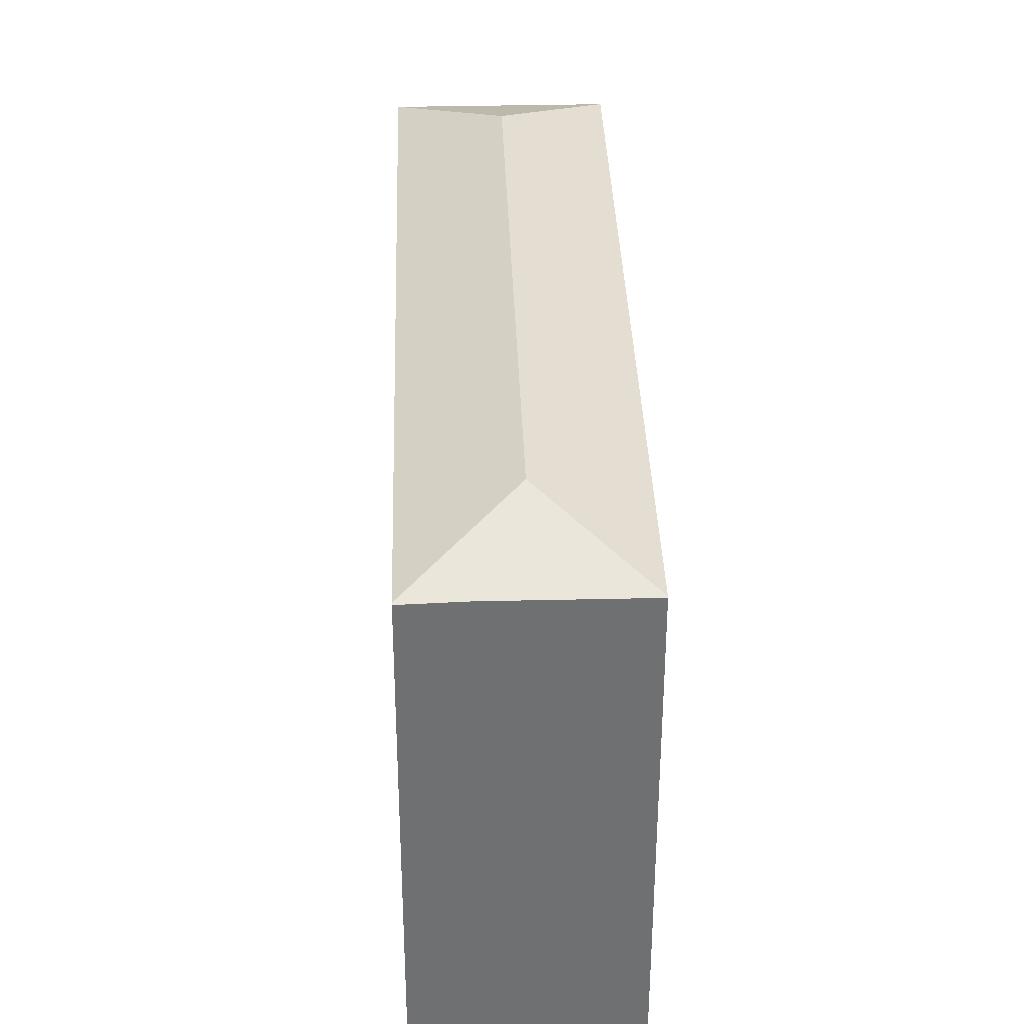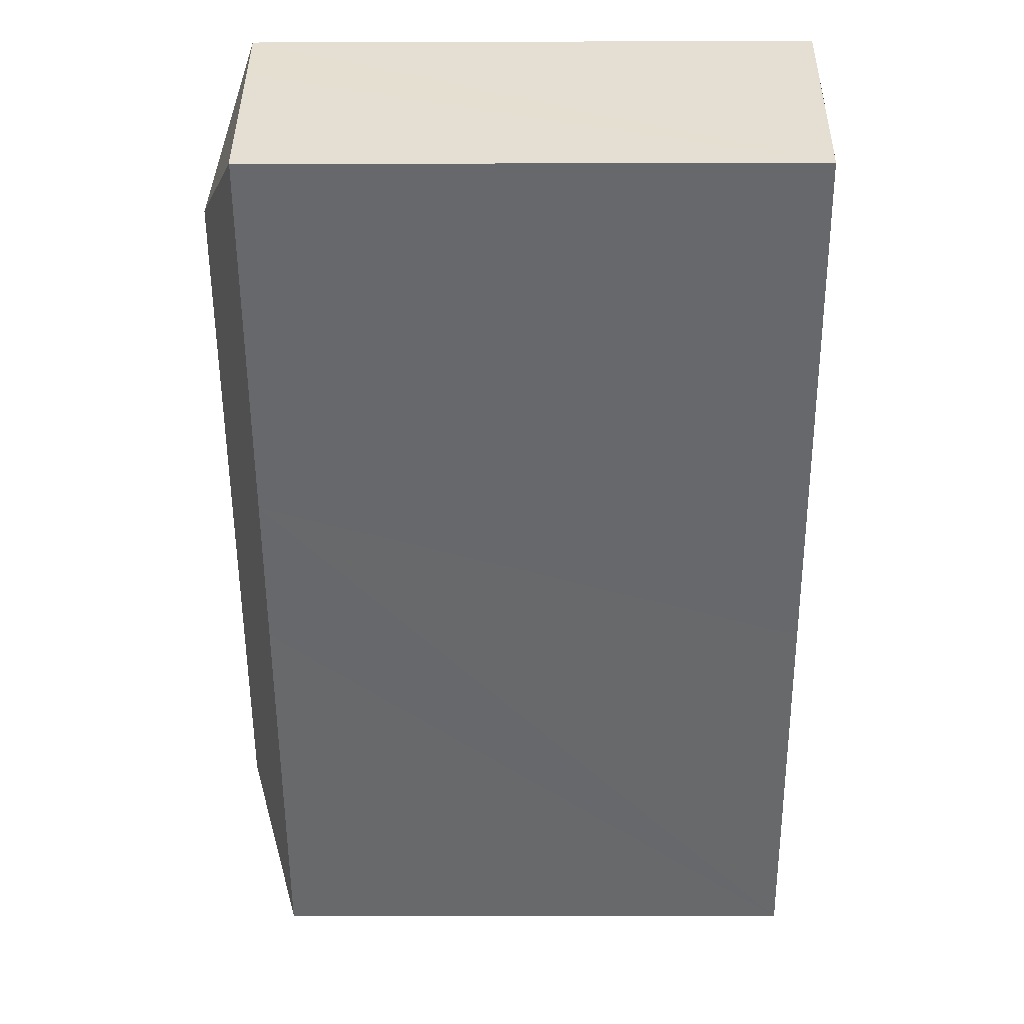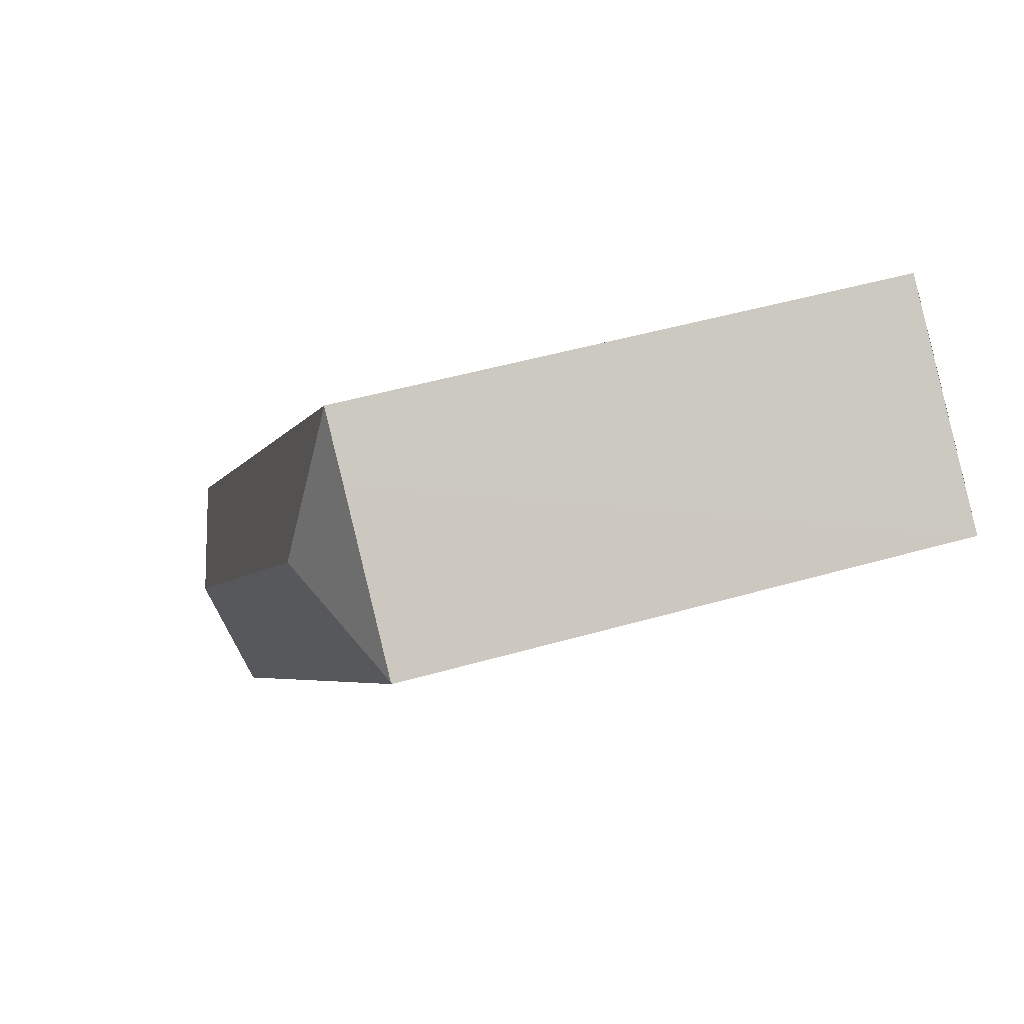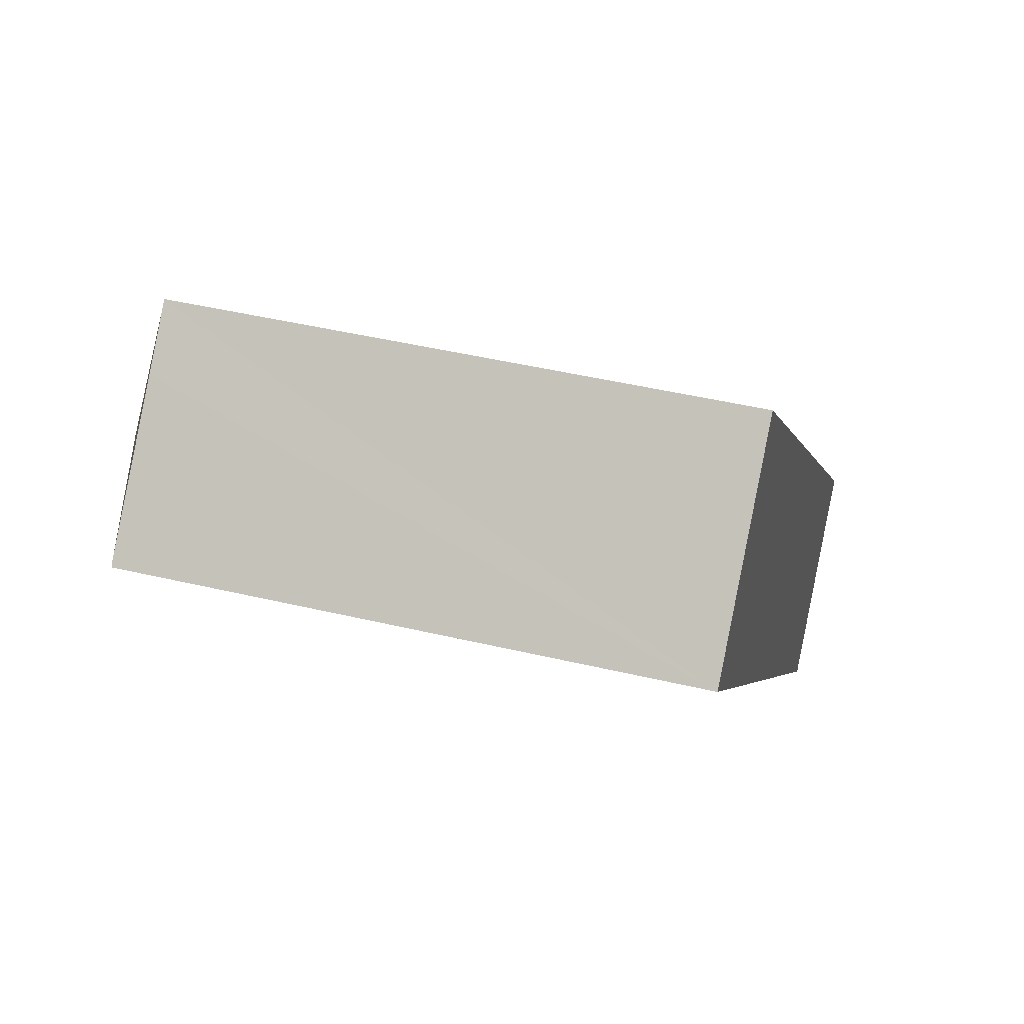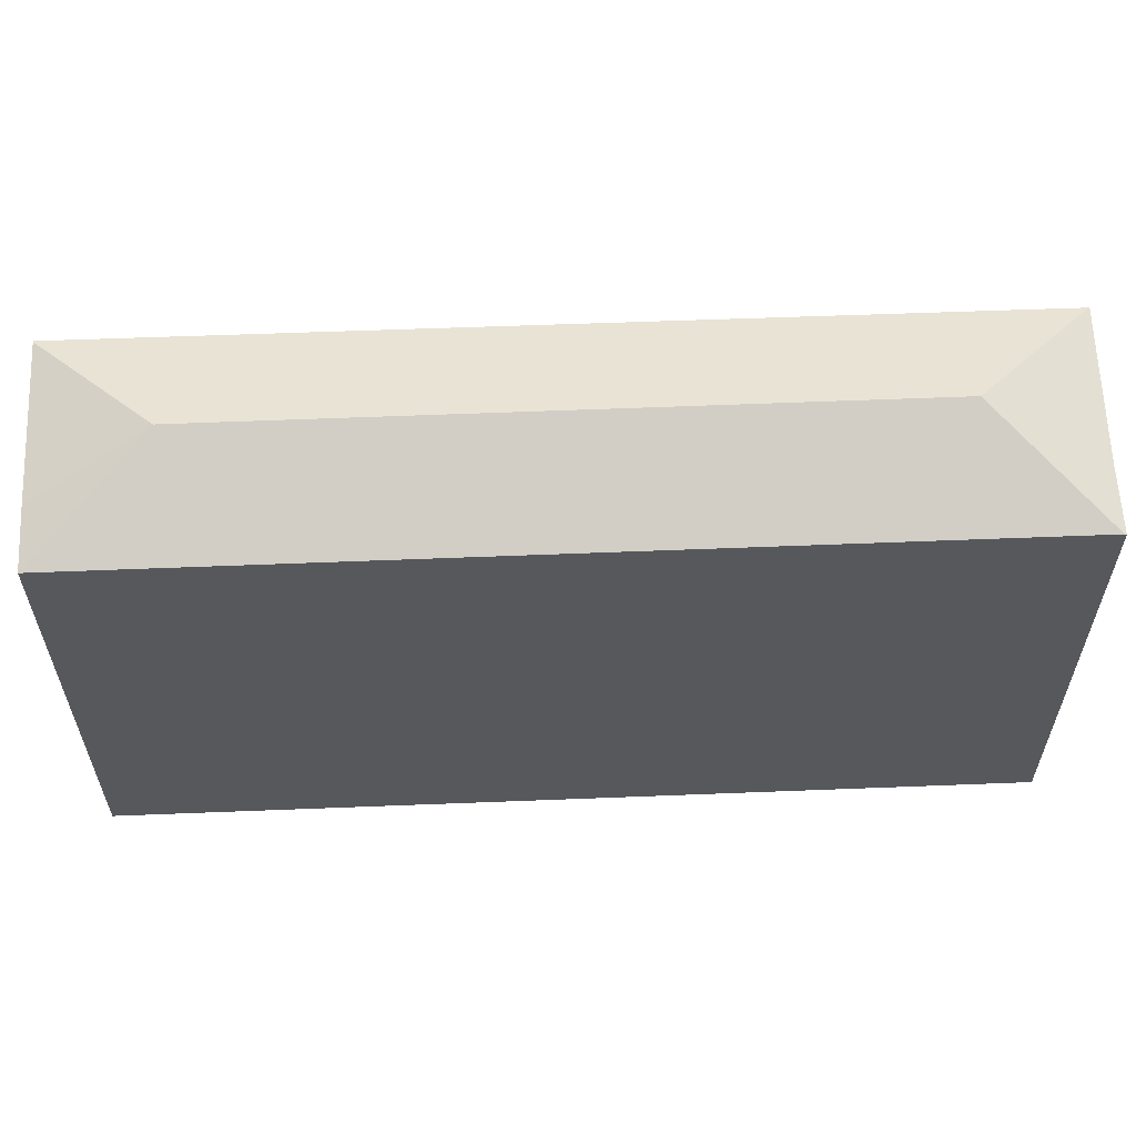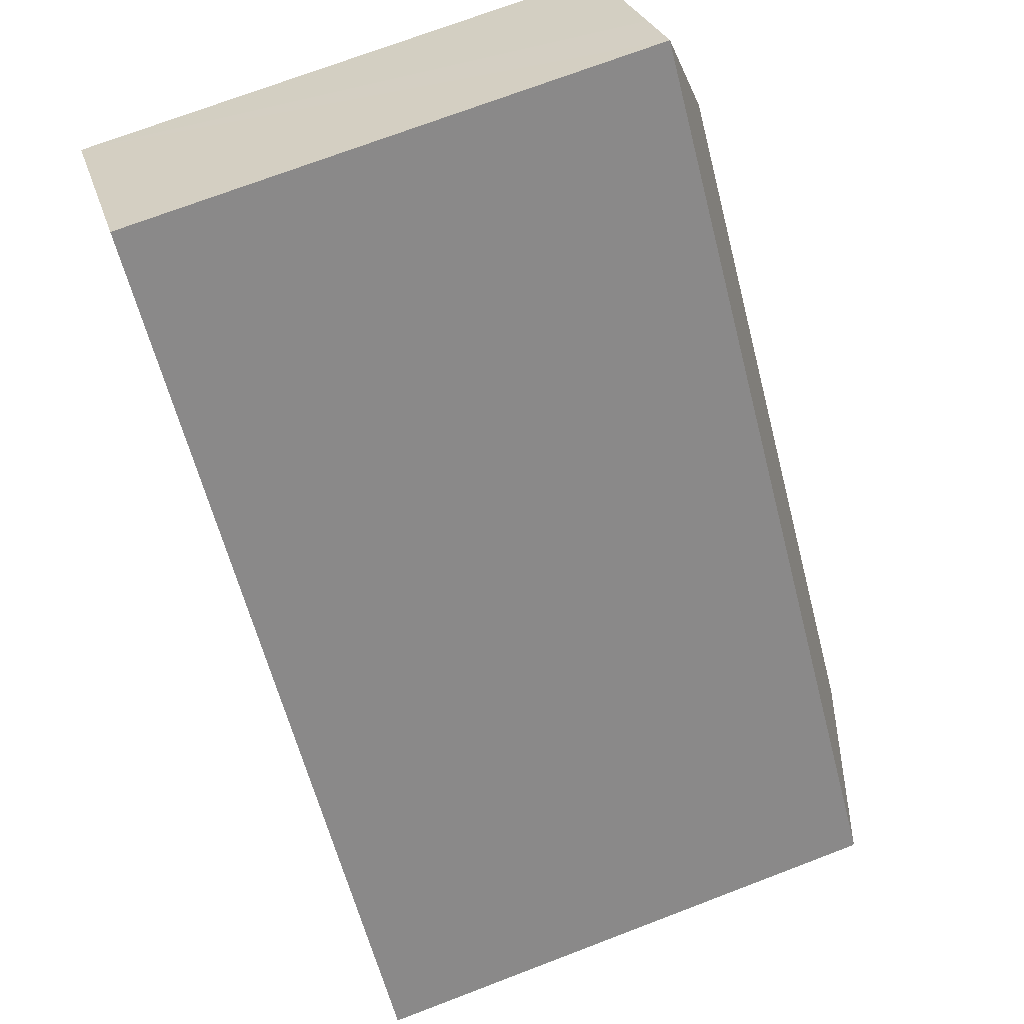
<metadata>
{"format":"obj","ext":"obj","renderer":"f3d","projection":"perspective","resolution":1024,"background":"white","views":[{"elev":35.3,"azim":134.9,"up":"+Y"},{"elev":-6.0,"azim":-89.4,"up":"+Z"},{"elev":44.7,"azim":-108.8,"up":"+Z"},{"elev":45.0,"azim":-74.6,"up":"+Z"},{"elev":61.9,"azim":44.5,"up":"+Y"},{"elev":71.9,"azim":69.1,"up":"+Z"}]}
</metadata>
<code>
v  22.57 19.84 -18.07
v  5.911 18.35 5.557
v  28.27 18.35 -18.24
v  5.727 19.84 -0.137
v  5.896 18.35 5.543
v  26.58 18.35 -19.83
v  28.32 18.32 -18.29
v  22.44 18.35 -23.75
v  22.41 18.36 -23.71
v  0.035 18.35 0.033
v  0.499 18.33 -0.528
v  0 18.33 1.122e-15
v  8.976 18.34 -9.499
v  12.8 18.35 -13.55
v  4.243 18.35 4.009
v  0 0 0
v  5.911 -3.403e-16 5.557
v  0.035 -2.021e-18 0.033
v  5.896 -3.394e-16 5.543
v  4.243 -2.455e-16 4.009
v  28.27 1.117e-15 -18.24
v  28.32 1.12e-15 -18.29
v  26.58 1.214e-15 -19.83
v  22.44 1.454e-15 -23.75
v  22.41 1.452e-15 -23.71
v  12.8 8.295e-16 -13.55
v  8.976 5.816e-16 -9.499
v  0.499 3.233e-17 -0.528
g defaultobject
f 1 2 3
f 2 1 4
f 4 5 2
f 6 3 7
f 3 6 1
f 1 6 8
f 1 8 9
f 10 11 12
f 11 10 4
f 11 4 13
f 13 4 1
f 13 1 14
f 14 1 9
f 15 4 10
f 4 15 5
f 12 15 10
f 15 12 16
f 15 16 5
f 5 16 2
f 2 16 17
f 17 16 18
f 17 18 19
f 19 18 20
f 17 3 2
f 3 17 21
f 3 21 7
f 7 21 22
f 23 8 6
f 8 23 24
f 7 23 6
f 23 7 22
f 24 9 8
f 9 24 14
f 14 24 13
f 13 24 25
f 13 25 26
f 13 26 11
f 11 26 27
f 11 27 12
f 12 27 28
f 12 28 16
f 23 25 24
f 25 23 26
f 26 23 22
f 26 22 21
f 26 21 17
f 26 17 27
f 27 17 28
f 28 17 16
f 16 17 18
f 18 17 19
f 18 19 20

</code>
